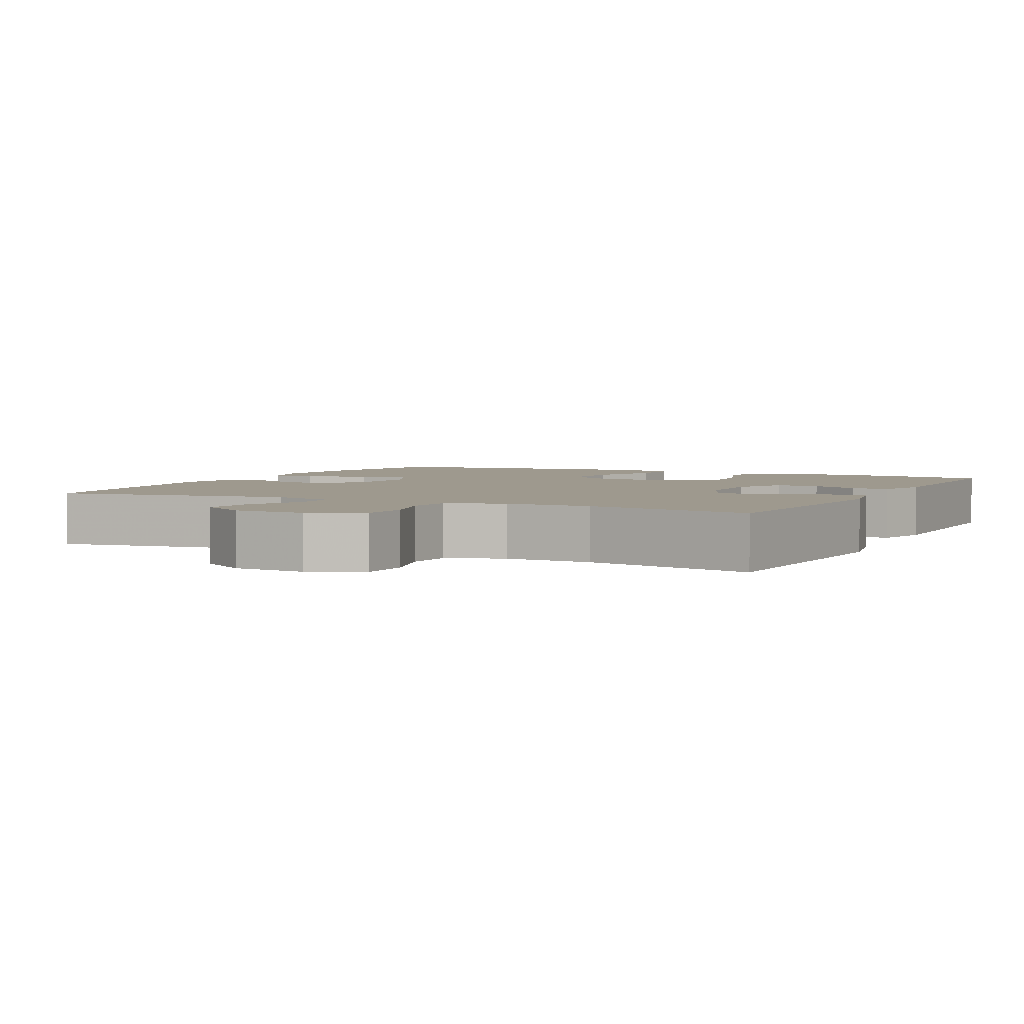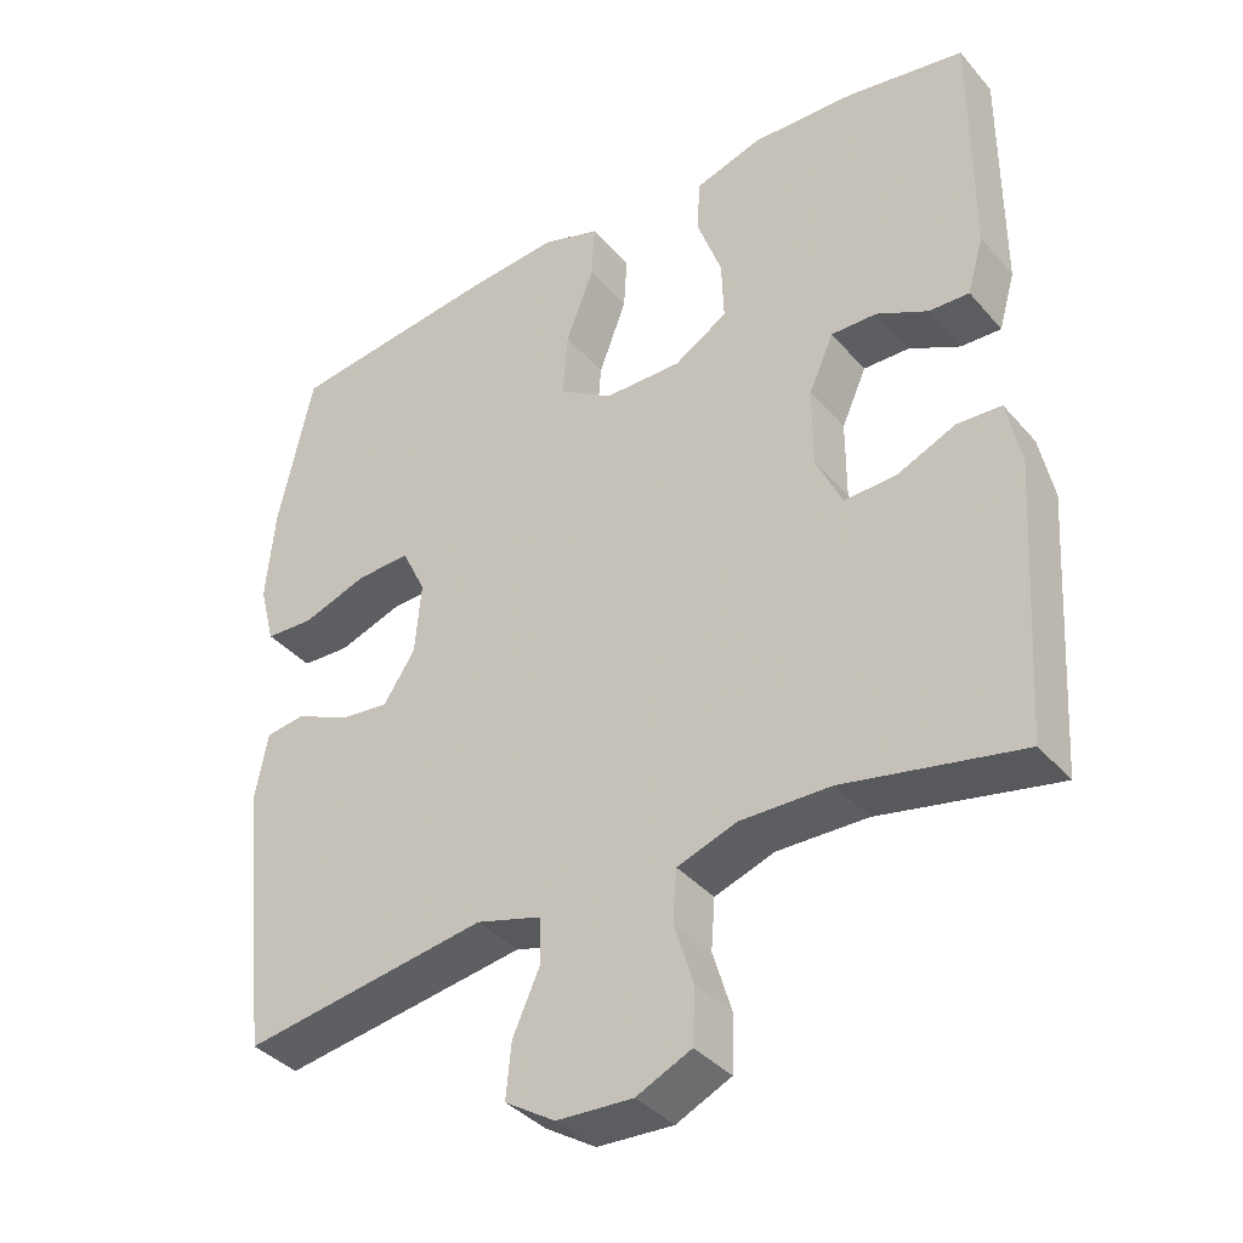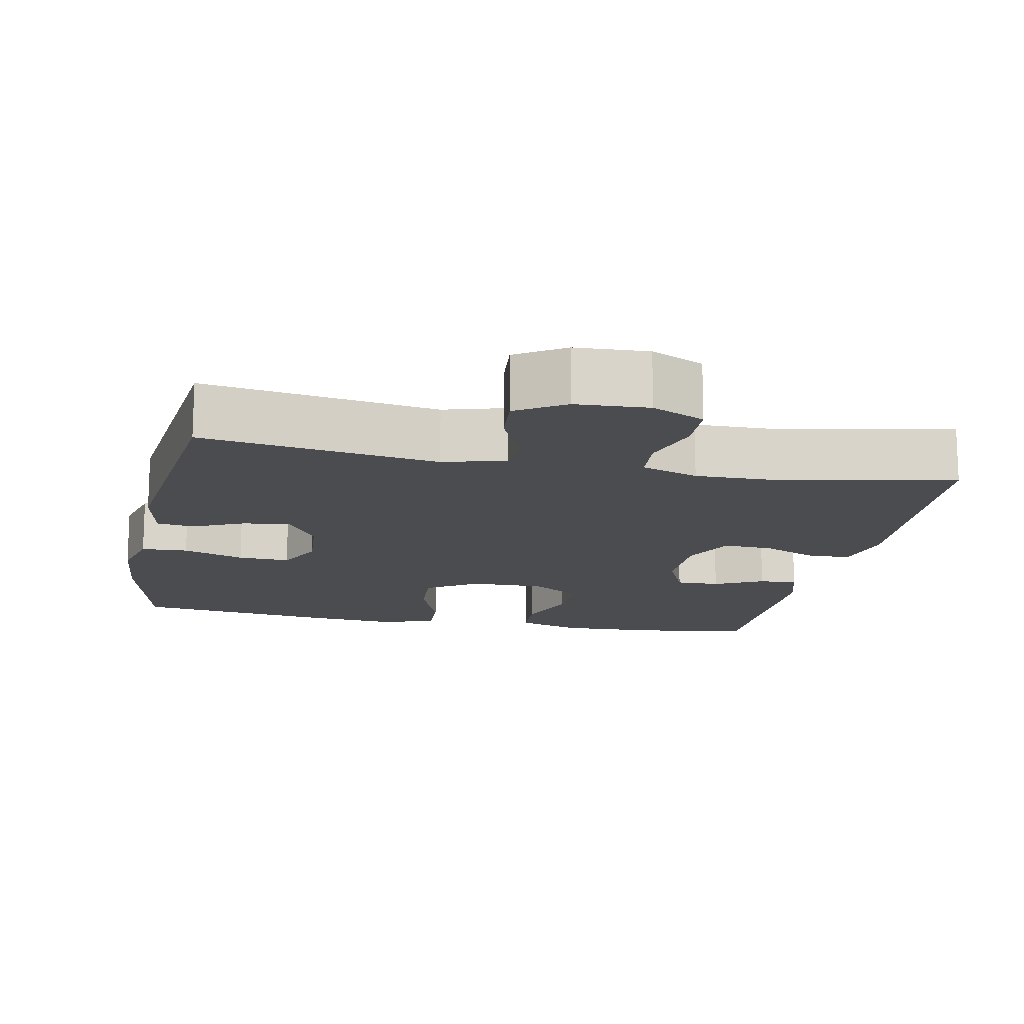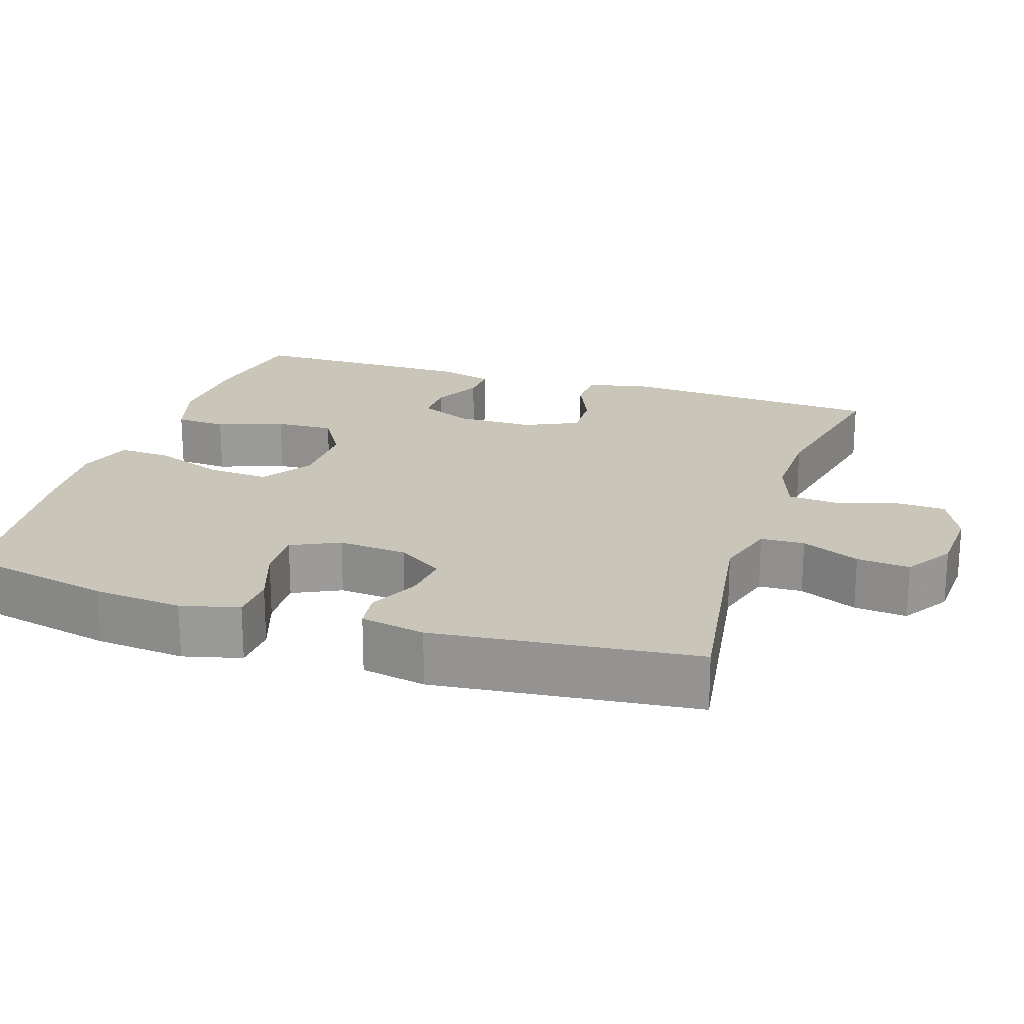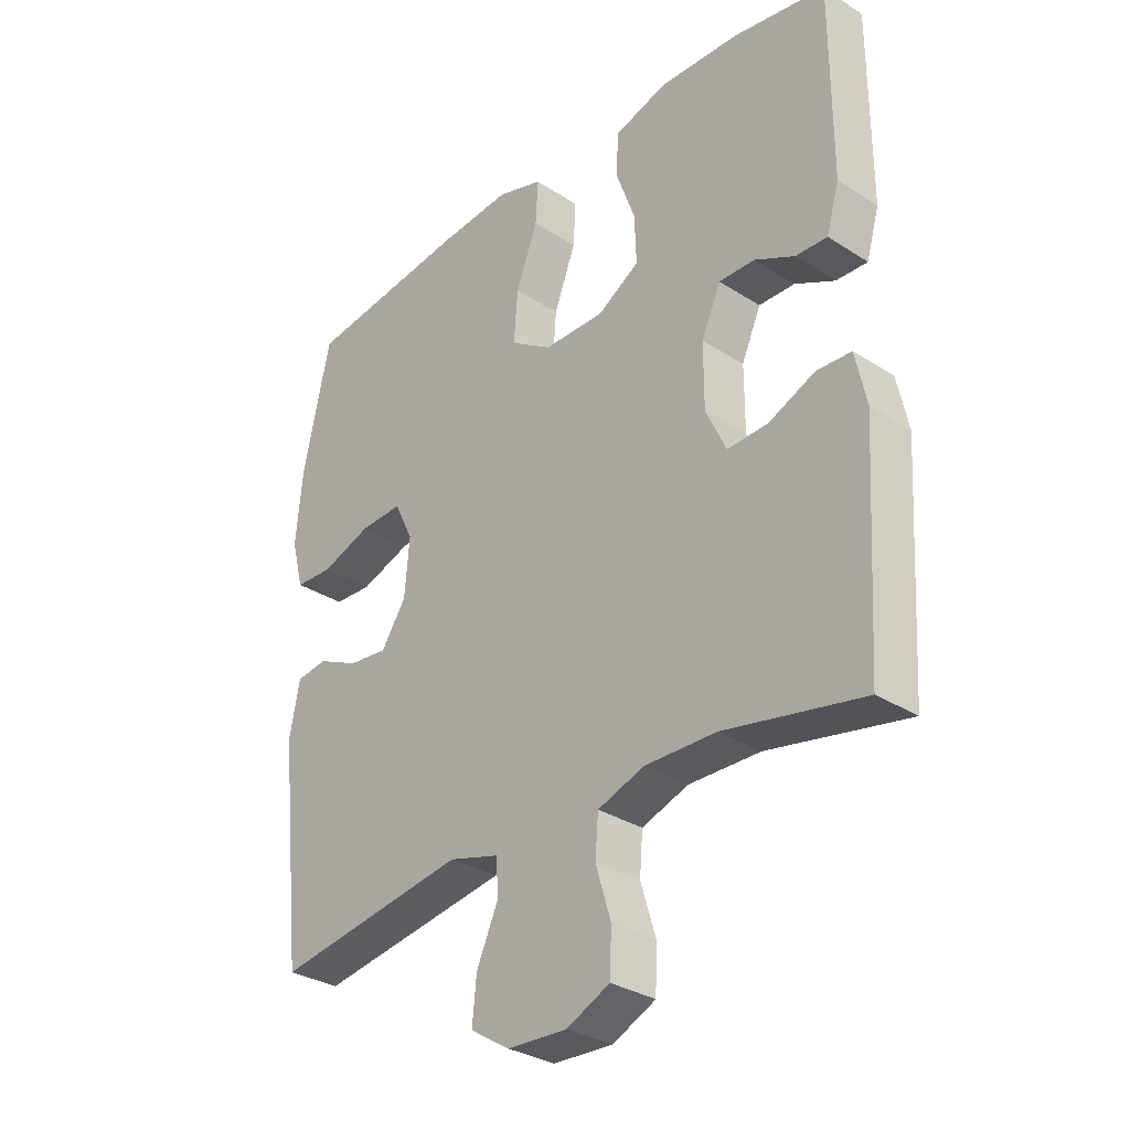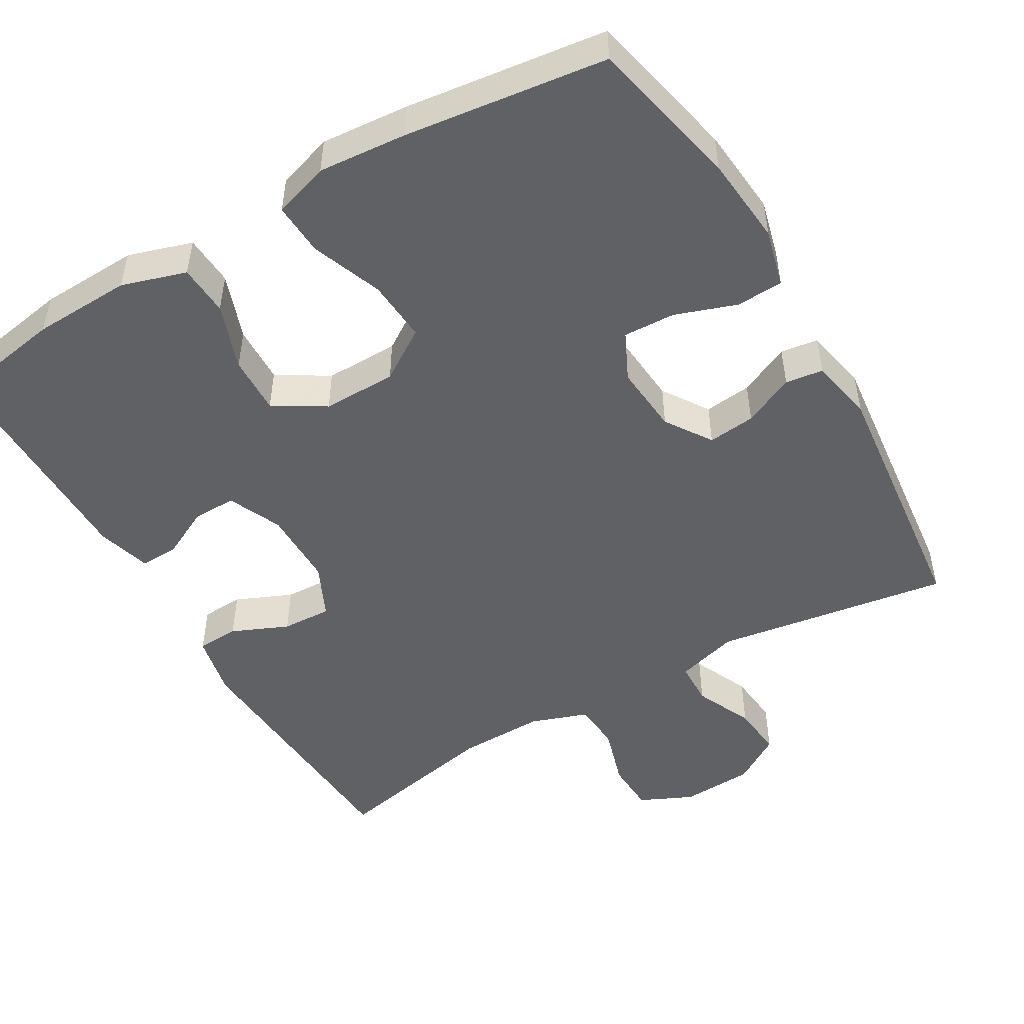
<metadata>
{"format":"obj","ext":"obj","renderer":"f3d","projection":"perspective","resolution":1024,"background":"white","views":[{"elev":3.5,"azim":-153.5,"up":"+Y"},{"elev":-37.8,"azim":-144.3,"up":"+Z"},{"elev":-14.7,"azim":168.6,"up":"+Y"},{"elev":20.6,"azim":108.1,"up":"+Y"},{"elev":-31.6,"azim":-132.2,"up":"+Z"},{"elev":-49.5,"azim":30.3,"up":"+Y"}]}
</metadata>
<code>
v 0.5 0.07 0.5
v 0.545 0.07 0.295
v 0.556 0.07 0.175
v 0.536 0.07 0.097
v 0.473 0.07 0.094
v 0.39 0.07 0.123
v 0.32 0.07 0.126
v 0.289 0.07 0.062
v 0.297 0.07 -0.031
v 0.338 0.07 -0.093
v 0.402 0.07 -0.086
v 0.471 0.07 -0.054
v 0.522 0.07 -0.061
v 0.539 0.07 -0.148
v 0.5 0.07 -0.5
v 0.183 0.07 -0.451
v 0.099 0.07 -0.475
v 0.097 0.07 -0.534
v 0.132 0.07 -0.612
v 0.139 0.07 -0.683
v 0.074 0.07 -0.724
v -0.024 0.07 -0.729
v -0.095 0.07 -0.696
v -0.098 0.07 -0.626
v -0.073 0.07 -0.544
v -0.078 0.07 -0.479
v -0.155 0.07 -0.452
v -0.272 0.07 -0.454
v -0.5 0.07 -0.5
v -0.522 0.07 -0.146
v -0.504 0.07 -0.061
v -0.447 0.07 -0.058
v -0.371 0.07 -0.091
v -0.304 0.07 -0.094
v -0.27 0.07 -0.022
v -0.27 0.07 0.082
v -0.302 0.07 0.154
v -0.361 0.07 0.153
v -0.427 0.07 0.12
v -0.479 0.07 0.118
v -0.5 0.07 0.191
v -0.5 0.07 0.5
v -0.347 0.07 0.526
v -0.214 0.07 0.531
v -0.127 0.07 0.504
v -0.123 0.07 0.435
v -0.155 0.07 0.346
v -0.158 0.07 0.267
v -0.089 0.07 0.225
v 0.011 0.07 0.226
v 0.08 0.07 0.271
v 0.074 0.07 0.355
v 0.038 0.07 0.45
v 0.034 0.07 0.521
v 0.109 0.07 0.545
v 0.228 0.07 0.535
v 0.5 0 0.5
v 0.545 0 0.295
v 0.556 0 0.175
v 0.536 0 0.097
v 0.473 0 0.094
v 0.39 0 0.123
v 0.32 0 0.126
v 0.289 0 0.062
v 0.297 0 -0.031
v 0.338 0 -0.093
v 0.402 0 -0.086
v 0.471 0 -0.054
v 0.522 0 -0.061
v 0.539 0 -0.148
v 0.5 0 -0.5
v 0.183 0 -0.451
v 0.099 0 -0.475
v 0.097 0 -0.534
v 0.132 0 -0.612
v 0.139 0 -0.683
v 0.074 0 -0.724
v -0.024 0 -0.729
v -0.095 0 -0.696
v -0.098 0 -0.626
v -0.073 0 -0.544
v -0.078 0 -0.479
v -0.155 0 -0.452
v -0.272 0 -0.454
v -0.5 0 -0.5
v -0.522 0 -0.146
v -0.504 0 -0.061
v -0.447 0 -0.058
v -0.371 0 -0.091
v -0.304 0 -0.094
v -0.27 0 -0.022
v -0.27 0 0.082
v -0.302 0 0.154
v -0.361 0 0.153
v -0.427 0 0.12
v -0.479 0 0.118
v -0.5 0 0.191
v -0.5 0 0.5
v -0.347 0 0.526
v -0.214 0 0.531
v -0.127 0 0.504
v -0.123 0 0.435
v -0.155 0 0.346
v -0.158 0 0.267
v -0.089 0 0.225
v 0.011 0 0.226
v 0.08 0 0.271
v 0.074 0 0.355
v 0.038 0 0.45
v 0.034 0 0.521
v 0.109 0 0.545
v 0.228 0 0.535
f 52 53 54 55
f 51 52 55 56
f 44 45 46 47
f 44 47 48
f 43 44 48
f 42 43 48
f 41 42 48
f 38 39 40 41
f 37 38 41 48
f 36 37 48 49
f 30 31 32 33
f 28 29 30 33
f 27 28 33 34
f 26 27 34 35
f 22 23 24 25
f 22 25 26
f 21 22 26
f 18 19 20 21
f 17 18 21 26
f 16 17 26 35
f 11 12 13 14
f 10 11 14 15
f 9 10 15 16
f 3 4 5 6
f 3 6 7
f 2 3 7
f 51 56 1 2
f 50 51 2 7
f 49 50 7 8
f 16 35 36 49
f 8 9 16 49
f 111 110 109 108
f 112 111 108 107
f 103 102 101 100
f 104 103 100
f 104 100 99
f 104 99 98
f 104 98 97
f 97 96 95 94
f 104 97 94 93
f 105 104 93 92
f 89 88 87 86
f 89 86 85 84
f 90 89 84 83
f 91 90 83 82
f 81 80 79 78
f 82 81 78
f 82 78 77
f 77 76 75 74
f 82 77 74 73
f 91 82 73 72
f 70 69 68 67
f 71 70 67 66
f 72 71 66 65
f 62 61 60 59
f 63 62 59
f 63 59 58
f 58 57 112 107
f 63 58 107 106
f 64 63 106 105
f 105 92 91 72
f 105 72 65 64
f 1 57 58 2
f 2 58 59 3
f 3 59 60 4
f 4 60 61 5
f 5 61 62 6
f 6 62 63 7
f 7 63 64 8
f 8 64 65 9
f 9 65 66 10
f 10 66 67 11
f 11 67 68 12
f 12 68 69 13
f 13 69 70 14
f 14 70 71 15
f 15 71 72 16
f 16 72 73 17
f 17 73 74 18
f 18 74 75 19
f 19 75 76 20
f 20 76 77 21
f 21 77 78 22
f 22 78 79 23
f 23 79 80 24
f 24 80 81 25
f 25 81 82 26
f 26 82 83 27
f 27 83 84 28
f 28 84 85 29
f 29 85 86 30
f 30 86 87 31
f 31 87 88 32
f 32 88 89 33
f 33 89 90 34
f 34 90 91 35
f 35 91 92 36
f 36 92 93 37
f 37 93 94 38
f 38 94 95 39
f 39 95 96 40
f 40 96 97 41
f 41 97 98 42
f 42 98 99 43
f 43 99 100 44
f 44 100 101 45
f 45 101 102 46
f 46 102 103 47
f 47 103 104 48
f 48 104 105 49
f 49 105 106 50
f 50 106 107 51
f 51 107 108 52
f 52 108 109 53
f 53 109 110 54
f 54 110 111 55
f 55 111 112 56
f 56 112 57 1

</code>
